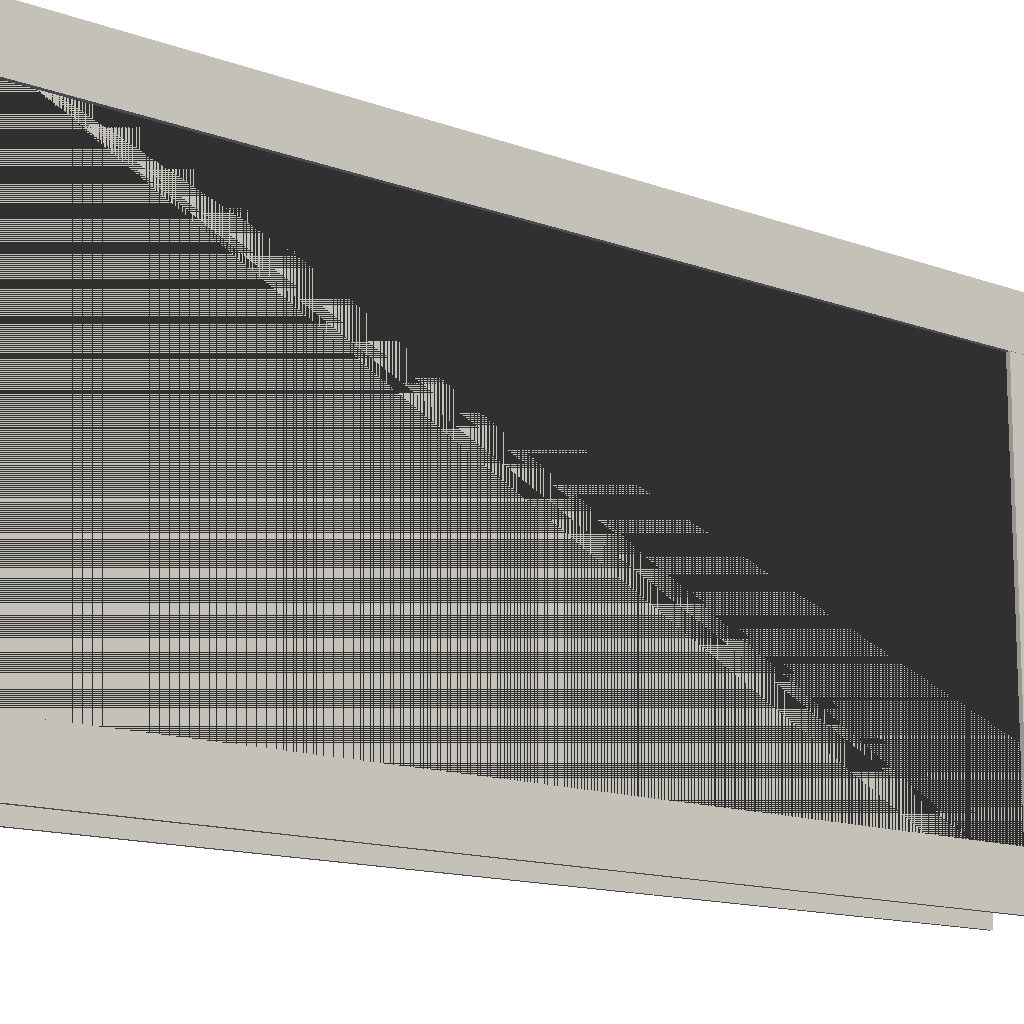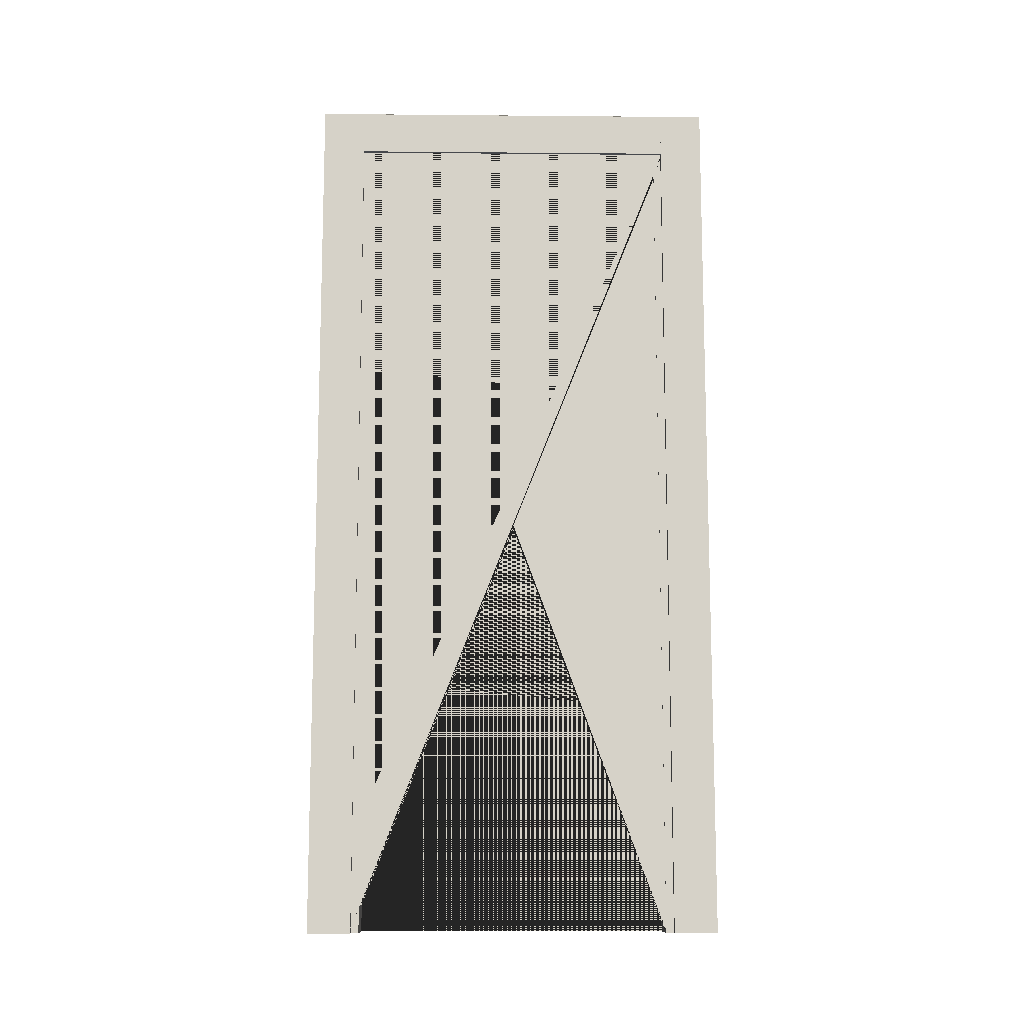
<metadata>
{"format":"obj","ext":"obj","renderer":"f3d","projection":"perspective","resolution":1024,"background":"white","views":[{"elev":-13.5,"azim":49.8,"up":"+Z"},{"elev":-11.5,"azim":-91.2,"up":"+Y"}]}
</metadata>
<code>
g Mesh1 Model
v 0.4635 0.01508 0.1014
v 0.4635 2.113 0.1014
v 0.4635 2.133 0.1209
v 0.4635 0.01508 0.1209
f 1 2 3 4
v 0.4836 2.113 0.1014
v 0.4836 0.01508 0.1014
f 5 2 1 6
v 0.4836 2.113 -0.6787
v 0.4635 2.113 -0.6787
f 2 5 7 8
v 0.4836 2.133 0.1209
v 0.4836 2.133 -0.6787
f 7 5 9 10
v 0.4836 0.01508 0.1209
f 11 9 5 6
f 4 3 9 11
v 0.4635 2.133 -0.6787
f 10 9 3 12
f 12 3 2 8
v 0.4635 2.133 -0.7103
v 0.4635 2.113 -0.6908
f 13 12 8 14
v 0.4836 2.133 -0.7103
f 15 10 12 13
v 0.4836 2.113 -0.6908
f 16 7 10 15
f 16 14 8 7
v 0.4836 0.01508 -0.6908
v 0.4635 0.01508 -0.6908
f 16 17 18 14
v 0.4836 0.01508 -0.7103
f 19 17 16 15
v 0.4856 0.01508 -0.7103
f 19 20 17
v 0.5057 0.01508 -0.7146
f 19 21 20
v 0.4635 0.01508 -0.7103
f 22 21 19
v 0.4635 0.01508 -0.7146
f 21 22 23
f 18 23 22
v 0.4635 0.01508 -0.7196
f 18 24 23
v 0.4615 0.01508 -0.6908
f 18 25 24
v 0.5167 0.01508 -0.6876
f 26 25 18
v 0.4392 0.01508 -0.6908
f 26 27 25
v 0.4372 0.01508 -0.6908
f 26 28 27
v 0.4202 0.01508 -0.6908
f 26 29 28
v 0.4182 0.01508 -0.6908
f 26 30 29
v 0.4012 0.01508 -0.6908
f 26 31 30
v 0.3997 0.01508 -0.6876
f 32 31 26
v 0.4012 0.01508 -0.7033
f 31 32 33
v 0.3997 0.01508 -0.7076
f 34 33 32
v 0.4252 0.01508 -0.7076
f 33 34 35
v 0.3957 0.01508 -0.7126
v 0.3997 0.01508 -0.7126
v 0.4252 0.01508 -0.7126
v 0.3867 0.01508 -0.7076
v 0.3867 0.01508 -0.8176
v 0.3957 0.01508 -0.8176
f 36 37 38 35 34 39 40 41
v 0.3997 2.135 -0.7126
v 0.3957 2.135 -0.7126
f 42 37 36 43
v 0.3997 2.142 0.1302
v 0.3997 2.142 -0.7196
v 0.3997 0.01508 -0.7196
v 0.3997 2.135 0.06126
v 0.3997 2.135 0.1232
v 0.3997 0.01508 0.1232
v 0.3997 0.01508 0.1302
f 44 45 46 37 42 47 48 49 50
v 0.4032 2.142 -0.7196
v 0.4032 2.142 0.1302
f 51 45 44 52
v 0.4032 0.01508 -0.7196
f 51 53 46 45
v 0.4032 2.14 0.1278
v 0.4032 2.14 -0.6787
v 0.4032 2.14 -0.7172
v 0.4032 0.01508 -0.7172
v 0.4032 0.01508 0.1302
v 0.4032 0.01508 0.1278
f 54 55 56 57 53 51 52 58 59
v 0.4197 2.14 0.1278
v 0.4197 2.14 -0.6787
f 55 54 60 61
v 0.4197 0.01508 0.1278
f 60 54 59 62
v 0.4252 0.01508 0.1232
f 59 63 62
f 59 49 63
f 49 59 50
f 58 50 59
f 58 52 44 50
v 0.4252 2.135 0.1232
f 49 48 64 63
v 0.3957 2.135 0.1232
v 0.3957 0.01508 0.1232
f 48 65 66 49
f 42 43 65 48 47
v 0.3957 2.24 -0.8176
v 0.3957 2.24 0.2282
v 0.3957 0.01508 0.2282
f 65 43 36 41 67 68 69 66
v 0.3867 2.24 -0.8176
f 67 41 40 70
v 0.3867 2.13 -0.7076
v 0.3867 2.24 -0.7076
f 70 40 39 71 72
v 0.3997 2.125 -0.7076
v 0.3997 2.13 -0.7076
v 0.3872 2.13 -0.7076
f 71 39 34 73 74 75
v 0.3997 2.11 -0.6876
f 73 34 32 76 74
v 0.4252 2.125 -0.7076
f 34 35 77 73
v 0.4252 2.135 -0.7126
v 0.4252 2.13 -0.7076
v 0.4252 2.13 -0.7026
v 0.4252 2.13 0.06126
v 0.4252 2.135 0.06126
f 78 38 35 77 79 80 81 82
f 38 37 42 78
f 37 57 38
f 37 53 57
f 53 37 46
v 0.4197 0.01508 -0.7172
f 38 57 83
v 0.4197 2.14 -0.7172
f 84 83 57 56
v 0.4197 2.142 0.1302
v 0.4197 2.142 -0.7196
v 0.4197 0.01508 -0.7196
v 0.4197 0.01508 0.1302
f 85 86 87 83 84 61 60 62 88
v 0.4227 2.142 -0.7196
v 0.4227 2.142 0.1302
f 89 86 85 90
v 0.4227 0.01508 -0.7196
f 89 91 87 86
v 0.4227 2.14 0.1278
v 0.4227 2.14 -0.6787
v 0.4227 2.14 -0.7172
v 0.4227 0.01508 -0.7172
v 0.4227 0.01508 0.1302
v 0.4227 0.01508 0.1278
f 92 93 94 95 91 89 90 96 97
v 0.4392 2.14 0.1278
v 0.4392 2.14 -0.6787
f 93 92 98 99
v 0.4392 0.01508 0.1278
f 98 92 97 100
f 97 63 100
f 88 63 97
f 62 63 88
f 96 88 97
f 96 90 85 88
v 0.4297 0.01508 0.1229
f 100 63 101
v 0.4297 0.01508 0.1169
f 101 63 102
v 0.4252 0.01508 0.1182
f 103 102 63
v 0.4372 0.01508 0.1139
f 103 104 102
v 0.4202 0.01508 0.1139
f 103 105 104
v 0.4182 0.01508 0.1139
f 103 106 105
v 0.4012 0.01508 0.1139
f 103 107 106
v 0.3997 0.01508 0.1182
f 108 107 103
v 0.3997 0.01508 0.09817
f 107 108 109
v 0.3997 2.125 0.1182
v 0.3997 2.13 0.1182
v 0.3997 2.11 0.09817
f 108 110 111 112 109
v 0.4252 2.125 0.1182
f 108 103 113 110
v 0.3867 0.01508 0.2282
v 0.3867 0.01508 0.1182
f 49 66 69 114 115 108 103 63
v 0.3867 2.24 0.2282
f 69 68 116 114
v 0.3872 2.24 -0.7076
v 0.3872 2.24 0.1182
v 0.3867 2.24 0.1182
f 72 117 118 119 116 68 67 70
f 75 117 72 71
v 0.3872 2.13 0.1182
f 120 118 117 75
v 0.3867 2.13 0.1182
f 118 120 121 119
f 110 108 115 121 120 111
f 114 116 119 121 115
v 0.3997 2.13 -0.7026
v 0.3997 2.13 0.06126
v 0.3997 2.13 0.1131
f 111 120 75 74 122 123 124
f 79 74 122 80
f 74 79 77 73
f 74 76 112 111 124 123 122
v 0.5167 2.11 -0.6876
v 0.5167 2.11 0.09817
f 76 125 126 112
f 76 32 26 125
v 0.5167 0.01508 -0.6908
v 0.5167 2.113 -0.6908
f 125 26 127 128
v 0.5097 0.01508 -0.6908
f 26 129 127
v 0.5057 0.01508 -0.6908
f 26 130 129
v 0.4856 0.01508 -0.6908
f 26 131 130
f 26 17 131
f 26 18 17
f 131 17 20
v 0.4856 2.133 -0.7103
v 0.4856 2.113 -0.6908
f 131 20 132 133
v 0.5057 0.01508 -0.7103
v 0.5057 2.133 -0.7103
f 132 20 134 135
f 20 21 134
v 0.5097 0.01508 -0.7196
f 21 136 134
v 0.5057 0.01508 -0.7196
f 136 21 137
v 0.5057 2.142 0.1302
v 0.5057 2.142 -0.7196
v 0.5057 2.137 -0.7146
v 0.5057 2.137 -0.6787
v 0.5057 2.137 0.1252
v 0.5057 0.01508 0.1252
v 0.5057 0.01508 0.1302
f 138 139 137 21 140 141 142 143 144
v 0.5097 2.142 -0.7196
v 0.5097 2.142 0.1302
f 145 139 138 146
f 145 136 137 139
v 0.5097 2.139 0.1272
v 0.5097 2.139 -0.7166
v 0.5097 0.01508 -0.7166
v 0.5097 0.01508 0.1302
v 0.5097 0.01508 0.1272
f 147 148 149 136 145 146 150 151
v 0.5447 2.139 -0.7166
v 0.5447 2.139 0.1272
f 152 148 147 153
v 0.5447 0.01508 -0.7166
f 152 154 149 148
v 0.5447 2.142 0.1302
v 0.5447 2.142 -0.7196
v 0.5447 0.01508 -0.7196
v 0.5447 0.01508 0.1272
v 0.5447 0.01508 0.1302
f 155 156 157 154 152 153 158 159
v 0.5497 2.142 -0.7196
v 0.5497 2.142 0.1302
f 160 156 155 161
v 0.5497 0.01508 -0.7196
f 160 162 157 156
v 0.5497 2.139 0.1272
v 0.5497 2.139 -0.7166
v 0.5497 0.01508 -0.7166
v 0.5497 0.01508 0.1302
v 0.5497 0.01508 0.1272
f 163 164 165 162 160 161 166 167
v 0.5587 2.139 -0.7166
v 0.5587 2.139 0.1272
v 0.5587 2.139 -0.6787
f 168 164 163 169 170
v 0.5587 0.01508 -0.7166
f 165 164 168 171
v 0.5587 2.135 -0.7121
v 0.5587 0.01508 -0.7121
f 172 173 171 168
v 0.5527 2.135 -0.7121
v 0.5527 0.01508 -0.7121
f 174 175 173 172
v 0.5527 2.13 -0.7076
v 0.5527 0.01508 -0.7076
f 176 177 175 174
v 0.5587 2.13 -0.7076
v 0.5587 0.01508 -0.7076
f 178 179 177 176
v 0.5727 0.01508 -0.7076
v 0.5727 2.13 -0.7076
v 0.5722 2.13 -0.7076
f 180 181 182 178 179
v 0.5727 0.01508 -0.8176
v 0.5727 2.24 -0.8176
v 0.5727 2.24 -0.7076
f 180 183 184 185 181
v 0.5637 0.01508 -0.8176
v 0.5637 0.01508 -0.7166
f 186 183 180 179 177 175 173 171 187
v 0.5637 2.24 -0.8176
f 184 183 186 188
v 0.5637 0.01508 0.2282
v 0.5637 2.24 0.2282
v 0.5637 2.139 -0.7166
v 0.5637 2.139 0.1272
v 0.5637 0.01508 0.1272
f 189 190 188 186 187 191 192 193
v 0.5727 0.01508 0.2282
v 0.5727 2.24 0.2282
f 194 195 190 189
v 0.5727 0.01508 0.1182
v 0.5727 2.13 0.1182
v 0.5727 2.24 0.1182
f 196 197 198 195 194
v 0.5587 0.01508 0.1182
v 0.5587 2.13 0.1182
v 0.5722 2.13 0.1182
f 197 196 199 200 201
v 0.5587 0.01508 0.1272
v 0.5587 0.01508 0.1227
v 0.5527 0.01508 0.1227
v 0.5527 0.01508 0.1182
f 194 189 193 202 203 204 205 199 196
f 193 192 169 202
f 168 170 169 192 191
v 0.5587 2.135 -0.6787
f 168 170 206 172
v 0.5587 2.135 0.1227
f 170 169 207 206
f 203 207 169 202
v 0.5527 2.135 0.1227
f 204 208 207 203
v 0.5527 2.13 0.1182
f 205 209 208 204
f 199 200 209 205
v 0.5587 0.01508 0.1082
v 0.5587 2.12 0.1082
f 210 211 200 199
v 0.5167 0.01508 0.1082
v 0.5167 2.12 0.1082
f 212 213 211 210
v 0.5167 0.01508 0.105
v 0.5167 2.117 0.105
f 214 215 213 212
v 0.5097 0.01508 0.105
v 0.5097 2.117 0.105
f 216 217 215 214
v 0.5097 0.01508 0.1014
v 0.5097 2.113 0.1014
f 218 219 217 216
v 0.5167 0.01508 0.1014
v 0.5167 2.113 0.1014
f 220 221 219 218
v 0.5167 0.01508 0.09817
f 222 126 221 220
f 112 126 222 109
v 0.4012 0.01508 0.1014
f 222 223 109
v 0.4182 0.01508 0.1014
f 223 222 224
v 0.4202 0.01508 0.1014
f 224 222 225
v 0.4372 0.01508 0.1014
f 225 222 226
v 0.4392 0.01508 0.1014
f 226 222 227
v 0.4615 0.01508 0.1014
f 227 222 228
f 228 222 1
f 1 222 6
v 0.4856 0.01508 0.1014
f 6 222 229
v 0.5057 0.01508 0.1014
f 229 222 230
f 230 222 218
f 218 222 220
v 0.5057 0.01508 0.1209
f 230 218 231
f 231 218 143
f 143 218 144
f 218 150 144
f 150 218 216
v 0.5097 0.01508 0.1092
f 150 216 232
f 214 232 216
v 0.5147 0.01508 0.1092
f 232 214 233
v 0.5147 0.01508 0.1122
f 233 214 234
f 234 214 212
v 0.5257 0.01508 0.1122
f 234 212 235
f 235 212 210
v 0.5297 0.01508 0.1142
f 235 210 236
v 0.5402 0.01508 0.1142
f 236 210 237
v 0.5527 0.01508 0.1122
f 237 210 238
v 0.5577 0.01508 0.1122
f 238 210 239
v 0.5577 0.01508 0.1152
f 239 210 240
f 240 210 199
v 0.5527 0.01508 0.1152
f 199 241 240
f 205 241 199
f 241 205 238
f 167 238 205
f 159 238 167
f 158 238 159
v 0.5402 0.01508 0.1242
f 242 238 158
f 237 238 242
v 0.5402 2.136 0.1242
v 0.5402 2.126 0.1142
f 242 243 244 237
v 0.5297 0.01508 0.1242
v 0.5297 2.136 0.1242
f 245 246 243 242
v 0.5297 2.126 0.1142
f 236 247 246 245
f 237 244 247 236
v 0.5297 2.126 -0.6787
v 0.5402 2.126 -0.6787
f 248 247 244 249
v 0.5297 2.136 -0.6787
f 250 246 247 248
v 0.5402 2.136 -0.6787
f 251 243 246 250
f 249 244 243 251
v 0.5402 2.126 -0.7036
v 0.5402 2.136 -0.7136
f 252 249 251 253
v 0.5297 2.126 -0.7036
f 254 248 249 252
v 0.5297 2.136 -0.7136
f 255 250 248 254
f 253 251 250 255
v 0.5402 0.01508 -0.7136
v 0.5297 0.01508 -0.7136
f 256 253 255 257
v 0.5402 0.01508 -0.7036
f 253 256 258 252
f 256 154 258
f 257 154 256
v 0.5257 0.01508 -0.7136
f 259 154 257
v 0.5097 0.01508 -0.7136
f 260 154 259
f 154 260 149
f 129 149 260
f 129 136 149
f 129 130 136
f 134 136 130
v 0.5057 2.113 -0.6908
f 134 130 261 135
f 261 130 131 133
v 0.4856 2.113 -0.6787
v 0.5057 2.113 -0.6787
f 261 133 262 263
v 0.4856 2.133 -0.6787
f 132 264 262 133
v 0.5057 2.133 -0.6787
f 135 265 264 132
f 261 263 265 135
v 0.5057 2.113 0.1014
v 0.5057 2.133 0.1209
f 263 266 267 265
v 0.4856 2.113 0.1014
f 268 266 263 262
f 266 268 229 230
v 0.4856 2.133 0.1209
v 0.4856 0.01508 0.1209
f 229 268 269 270
f 264 269 268 262
f 265 267 269 264
f 270 269 267 231
f 231 267 266 230
f 143 270 231
f 143 11 270
v 0.4635 0.01508 0.1252
f 271 11 143
f 11 271 4
v 0.4635 0.01508 0.1302
f 272 4 271
f 272 1 4
v 0.4615 0.01508 0.1302
f 1 272 273
v 0.4635 2.142 0.1302
v 0.4615 2.142 0.1302
f 272 274 275 273
v 0.4635 2.137 0.1252
v 0.4635 2.137 -0.6787
v 0.4635 2.137 -0.7146
v 0.4635 2.142 -0.7196
f 276 277 278 23 24 279 274 272 271
f 277 276 142 141
f 143 142 276 271
f 278 277 141 140
f 140 21 23 278
v 0.4615 0.01508 -0.7196
v 0.4615 2.142 -0.7196
f 279 24 280 281
v 0.4615 0.01508 -0.7146
f 24 282 280
v 0.4615 0.01508 -0.7103
f 282 24 283
f 283 24 25
v 0.4615 2.133 -0.7103
v 0.4615 2.113 -0.6908
v 0.4615 2.113 -0.6787
v 0.4615 2.133 -0.6787
f 284 283 25 285 286 287
v 0.4392 2.133 -0.7103
v 0.4392 0.01508 -0.7103
f 288 289 283 284
v 0.4392 2.113 -0.6908
v 0.4392 2.133 -0.6787
v 0.4392 2.113 -0.6787
f 290 27 289 288 291 292
f 285 25 27 290
f 290 292 286 285
v 0.4392 2.113 0.1014
v 0.4615 2.113 0.1014
f 292 293 294 286
v 0.4392 2.133 0.1209
v 0.4392 0.01508 0.1209
f 227 293 292 291 295 296
f 228 294 293 227
v 0.4615 0.01508 0.1209
v 0.4615 2.133 0.1209
f 297 298 287 286 294 228
f 296 295 298 297
f 287 298 295 291
f 284 287 291 288
v 0.4427 0.01508 0.1252
f 299 296 297
f 100 296 299
f 100 227 296
f 100 104 227
v 0.4357 0.01508 0.1229
f 100 300 104
f 100 101 300
v 0.4297 2.135 0.1229
v 0.4357 2.135 0.1229
f 101 301 302 300
v 0.4297 2.135 -0.6787
v 0.4297 2.124 0.1169
v 0.4297 2.129 0.1169
v 0.4297 2.129 -0.6787
f 303 301 101 102 304 305 306
v 0.4357 2.135 -0.6787
f 307 302 301 303
v 0.4357 2.129 -0.6787
v 0.4357 2.129 0.1169
v 0.4357 2.124 0.1169
v 0.4357 0.01508 0.1169
f 308 309 310 311 300 302 307
f 306 305 309 308
f 309 305 304 310
f 304 102 311 310
f 102 104 311
f 311 104 300
v 0.4297 2.129 -0.7063
v 0.4357 2.129 -0.7063
f 312 306 308 313
v 0.4297 2.124 -0.7063
v 0.4297 0.01508 -0.7063
v 0.4297 0.01508 -0.7123
v 0.4297 2.135 -0.7123
f 314 315 316 317 303 306 312
v 0.4357 2.124 -0.7063
v 0.4357 0.01508 -0.7063
f 318 319 315 314
v 0.4357 2.135 -0.7123
v 0.4357 0.01508 -0.7123
f 320 321 319 318 313 308 307
f 317 316 321 320
v 0.4392 0.01508 -0.7172
f 316 322 321
f 38 322 316
f 38 95 322
f 38 83 95
f 95 83 91
f 91 83 87
v 0.4392 2.14 -0.7172
f 323 322 95 94
v 0.4392 2.142 0.1302
v 0.4392 2.142 -0.7196
v 0.4392 0.01508 -0.7196
v 0.4392 0.01508 0.1302
f 324 325 326 322 323 99 98 100 327
v 0.4427 2.142 -0.7196
v 0.4427 2.142 0.1302
f 328 325 324 329
v 0.4427 0.01508 -0.7196
f 328 330 326 325
v 0.4427 2.137 0.1252
v 0.4427 2.137 -0.6787
v 0.4427 2.137 -0.7146
v 0.4427 0.01508 -0.7146
v 0.4427 0.01508 0.1302
f 331 332 333 334 330 328 329 335 299
v 0.4615 2.137 0.1252
v 0.4615 2.137 -0.6787
f 332 331 336 337
v 0.4615 0.01508 0.1252
f 336 331 299 338
f 299 297 338
f 297 1 338
f 228 1 297
f 338 1 273
v 0.4615 2.137 -0.7146
f 275 281 280 282 339 337 336 338 273
f 279 281 275 274
f 339 282 334 333
f 283 334 282
f 289 334 283
f 289 330 334
f 322 330 289
f 330 322 326
f 27 322 289
f 27 28 322
v 0.4372 0.01508 -0.7033
f 340 322 28
f 319 322 340
f 321 322 319
f 340 315 319
f 340 35 315
v 0.4202 0.01508 -0.7033
f 341 35 340
v 0.4182 0.01508 -0.7033
f 342 35 341
f 33 35 342
v 0.4012 2.126 -0.7033
v 0.4182 2.126 -0.7033
f 343 33 342 344
v 0.4012 2.113 -0.6908
v 0.4012 2.126 -0.6787
v 0.4012 2.113 -0.6787
f 345 31 33 343 346 347
v 0.4182 2.113 -0.6908
f 348 30 31 345
v 0.4182 2.113 -0.6787
v 0.4182 2.126 -0.6787
f 344 342 30 348 349 350
f 342 341 30
f 29 30 341
v 0.4202 2.126 -0.7033
v 0.4202 2.126 -0.6787
v 0.4202 2.113 -0.6787
v 0.4202 2.113 -0.6908
f 29 341 351 352 353 354
v 0.4372 2.126 -0.7033
f 341 340 355 351
v 0.4372 2.113 -0.6908
v 0.4372 2.113 -0.6787
v 0.4372 2.126 -0.6787
f 340 28 356 357 358 355
f 356 28 29 354
f 356 354 353 357
v 0.4202 2.113 0.1014
v 0.4372 2.113 0.1014
f 359 360 357 353
f 360 359 225 226
v 0.4202 2.126 0.1139
f 225 359 353 352 361 105
v 0.4372 2.126 0.1139
f 358 362 361 352
f 104 362 358 357 360 226
f 105 361 362 104
f 226 227 104
f 355 358 352 351
f 105 106 225
f 224 225 106
v 0.4182 2.126 0.1139
v 0.4182 2.113 0.1014
f 106 363 350 349 364 224
v 0.4012 2.126 0.1139
f 107 365 363 106
v 0.4012 2.113 0.1014
f 223 366 347 346 365 107
f 224 364 366 223
f 347 366 364 349
f 345 347 349 348
f 350 363 365 346
f 344 350 346 343
f 107 109 223
f 315 35 316
f 38 316 35
f 333 332 337 339
f 335 329 324 327
f 335 327 299
f 100 299 327
f 94 93 99 323
f 320 307 303 317
f 312 313 318 314
f 270 11 229
f 6 229 11
v 0.5097 0.01508 -0.6986
f 129 260 367
v 0.5097 2.136 -0.7136
v 0.5097 2.121 -0.6986
v 0.5097 2.118 -0.6986
f 367 260 368 369 370
v 0.5257 2.136 -0.7136
f 368 260 259 371
v 0.5257 0.01508 -0.7016
v 0.5257 2.121 -0.7016
v 0.5257 2.124 -0.7016
f 259 372 373 374 371
f 259 257 372
v 0.5297 0.01508 -0.7036
f 375 372 257
v 0.5587 0.01508 -0.6976
f 376 372 375
v 0.5167 0.01508 -0.6976
f 377 372 376
v 0.5147 0.01508 -0.6986
f 378 372 377
v 0.5147 0.01508 -0.7016
f 372 378 379
v 0.5147 2.121 -0.7016
v 0.5147 2.118 -0.6986
f 380 379 378 381
f 373 372 379 380
v 0.5147 2.124 -0.7016
f 382 374 373 380
v 0.5147 2.124 -0.6787
v 0.5257 2.124 -0.6787
f 382 383 384 374
v 0.5147 2.121 -0.6986
v 0.5147 2.121 -0.6787
f 385 386 383 382 380 381
v 0.5097 2.121 -0.6787
f 369 387 386 385
v 0.5097 2.136 -0.6787
f 368 388 387 369
v 0.5257 2.136 -0.6787
f 371 389 388 368
f 374 384 389 371
v 0.5257 2.124 0.1122
v 0.5257 2.136 0.1242
f 384 390 391 389
v 0.5147 2.124 0.1122
f 383 392 390 384
v 0.5147 2.121 0.1092
v 0.5147 2.118 0.1092
v 0.5147 2.121 0.1122
f 386 393 394 395 392 383
v 0.5097 2.121 0.1092
f 387 396 393 386
v 0.5097 2.136 0.1242
f 388 397 396 387
f 389 391 397 388
v 0.5097 0.01508 0.1242
v 0.5257 0.01508 0.1242
f 398 397 391 399
v 0.5097 2.118 0.1092
f 400 396 397 398 232
f 393 396 400 394
f 400 232 233 394
f 394 233 234 395
v 0.5257 2.121 0.1122
f 395 234 235 401
f 399 391 390 401 235
f 390 392 395 401
f 235 236 399
f 245 399 236
f 158 399 245
f 151 399 158
f 399 151 398
f 150 398 151
f 150 232 398
f 158 153 147 151
f 158 245 242
f 369 385 381 370
f 381 378 367 370
v 0.5097 0.01508 -0.6944
f 378 402 367
v 0.5167 0.01508 -0.6944
f 402 378 403
f 403 378 377
v 0.5167 2.117 -0.6944
v 0.5167 2.12 -0.6976
f 404 403 377 405
v 0.5097 2.117 -0.6944
f 406 402 403 404
v 0.5097 2.113 -0.6908
f 407 129 402 406
f 128 127 129 407
f 128 407 219 221
f 407 406 217 219
f 406 404 215 217
f 404 405 213 215
v 0.5587 2.12 -0.6976
f 405 408 211 213
f 405 377 376 408
f 408 376 179 178
v 0.5577 0.01508 -0.7016
f 409 179 376
v 0.5577 0.01508 -0.7046
f 410 179 409
f 410 177 179
v 0.5527 0.01508 -0.7046
f 411 177 410
f 177 411 175
f 165 175 411
f 175 165 171
f 175 171 173
v 0.5527 0.01508 -0.7016
f 412 165 411
f 412 154 165
f 412 258 154
f 376 258 412
f 376 375 258
f 252 258 375 254
f 375 257 255 254
f 376 412 409
v 0.5577 2.124 -0.7016
v 0.5527 2.124 -0.7016
f 413 409 412 414
v 0.5577 2.127 -0.7046
f 415 410 409 413
v 0.5527 2.127 -0.7046
f 416 411 410 415
f 414 412 411 416
v 0.5527 2.127 -0.6787
v 0.5527 2.124 -0.6787
f 416 417 418 414
v 0.5577 2.127 -0.6787
f 416 415 419 417
v 0.5577 2.124 -0.6787
f 413 420 419 415
f 414 418 420 413
v 0.5527 2.124 0.1122
v 0.5577 2.124 0.1122
f 418 421 422 420
v 0.5527 2.127 0.1152
f 417 423 421 418
v 0.5577 2.127 0.1152
f 424 423 417 419
f 423 424 240 241
f 240 424 422 239
f 420 422 424 419
f 239 422 421 238
f 238 421 423 241
f 165 154 162
f 162 154 157
v 0.5587 2.13 -0.6787
f 178 425 200 211 408
v 0.5527 2.13 -0.6787
f 176 426 425 178
v 0.5527 2.135 -0.6787
f 174 427 426 176
f 172 206 427 174
f 206 207 208 427
f 427 208 209 426
f 426 209 200 425
f 178 182 201 200 425
v 0.5722 2.24 -0.7076
v 0.5722 2.24 0.1182
f 182 428 429 201
f 428 182 181 185
f 429 428 185 184 188 190 195 198
f 201 429 198 197
f 125 128 221 126
f 129 367 402
f 166 159 167
f 166 161 155 159
f 204 167 205
f 167 204 202
f 202 204 203
f 202 169 163 167
f 150 146 138 144
f 187 171 168 191
v 0.4252 2.13 0.1182
v 0.4252 2.13 0.1131
f 111 430 431 124
f 430 111 110 113
f 63 64 82 81 431 430 113 103
f 82 64 48 47
f 78 82 47 42
f 81 123 124 431
f 122 123 81 80
f 56 55 61 84
f 14 18 22 13
f 13 22 19 15

</code>
